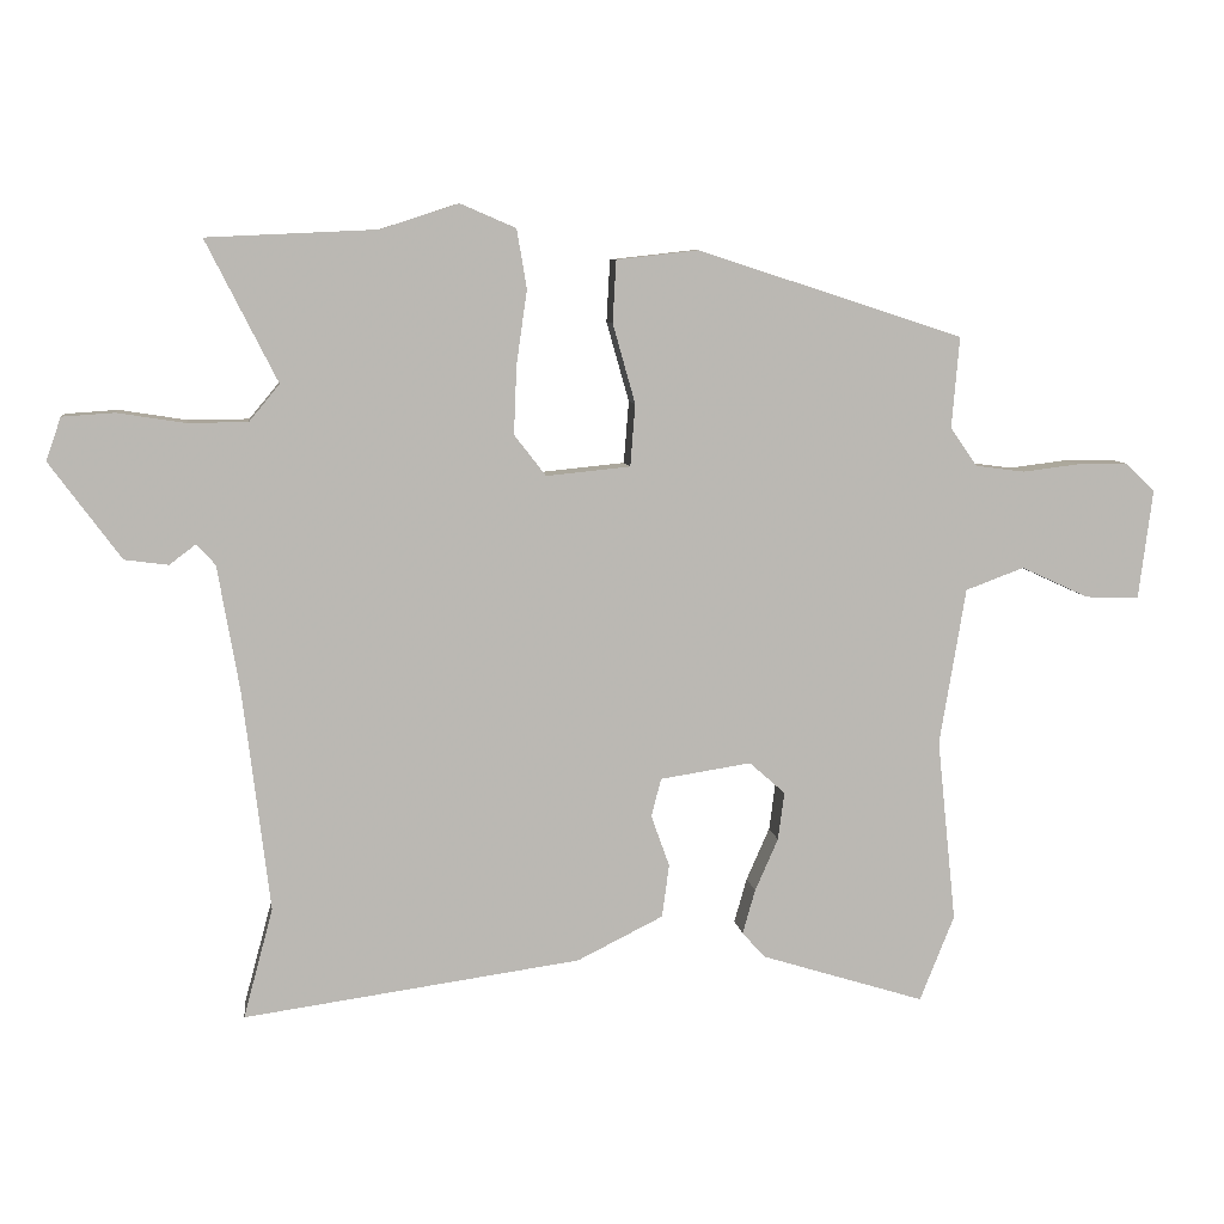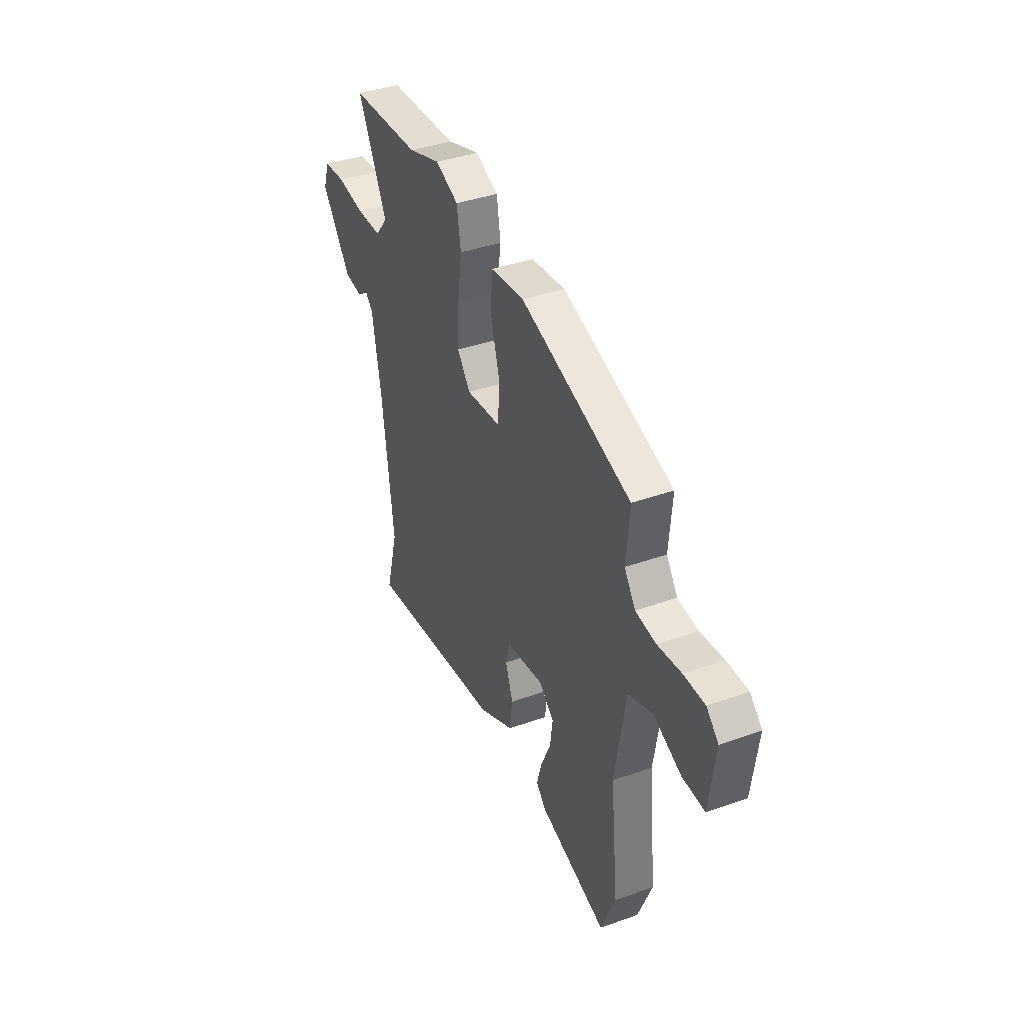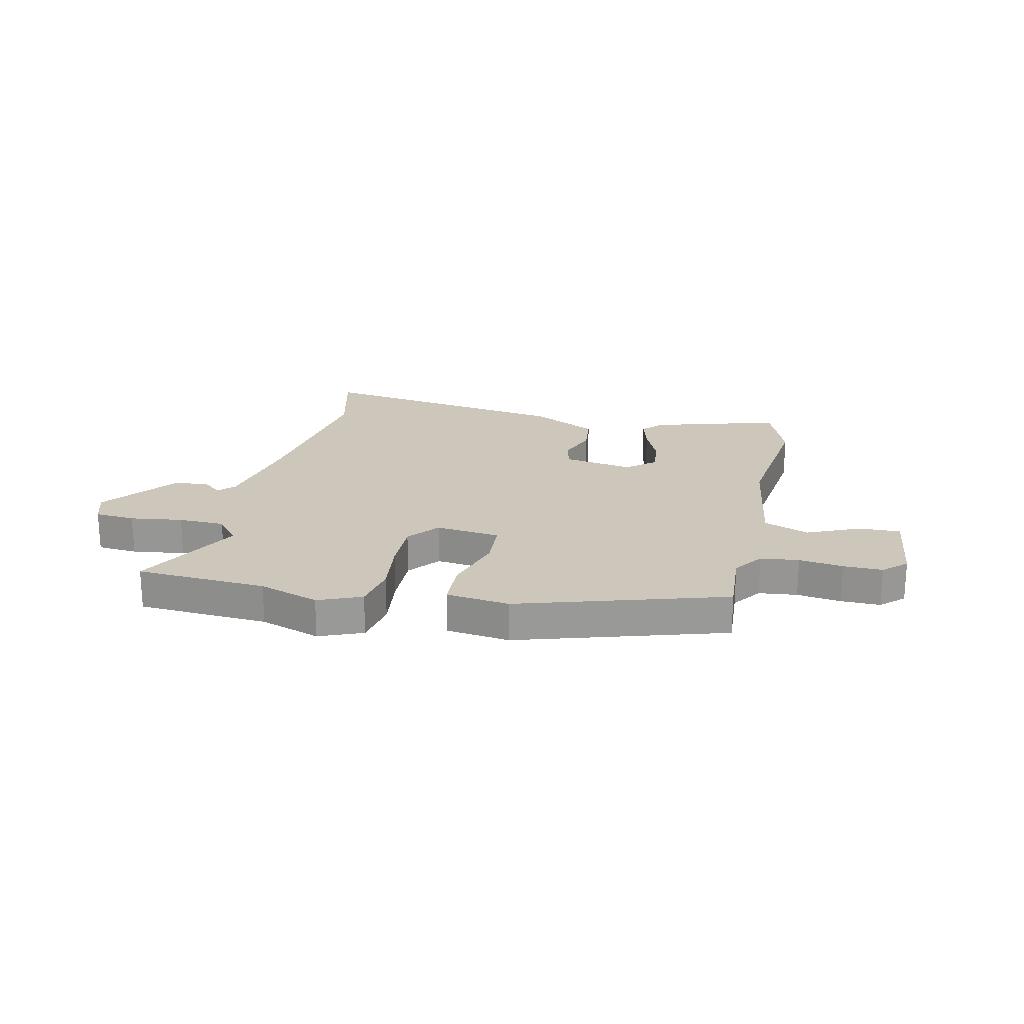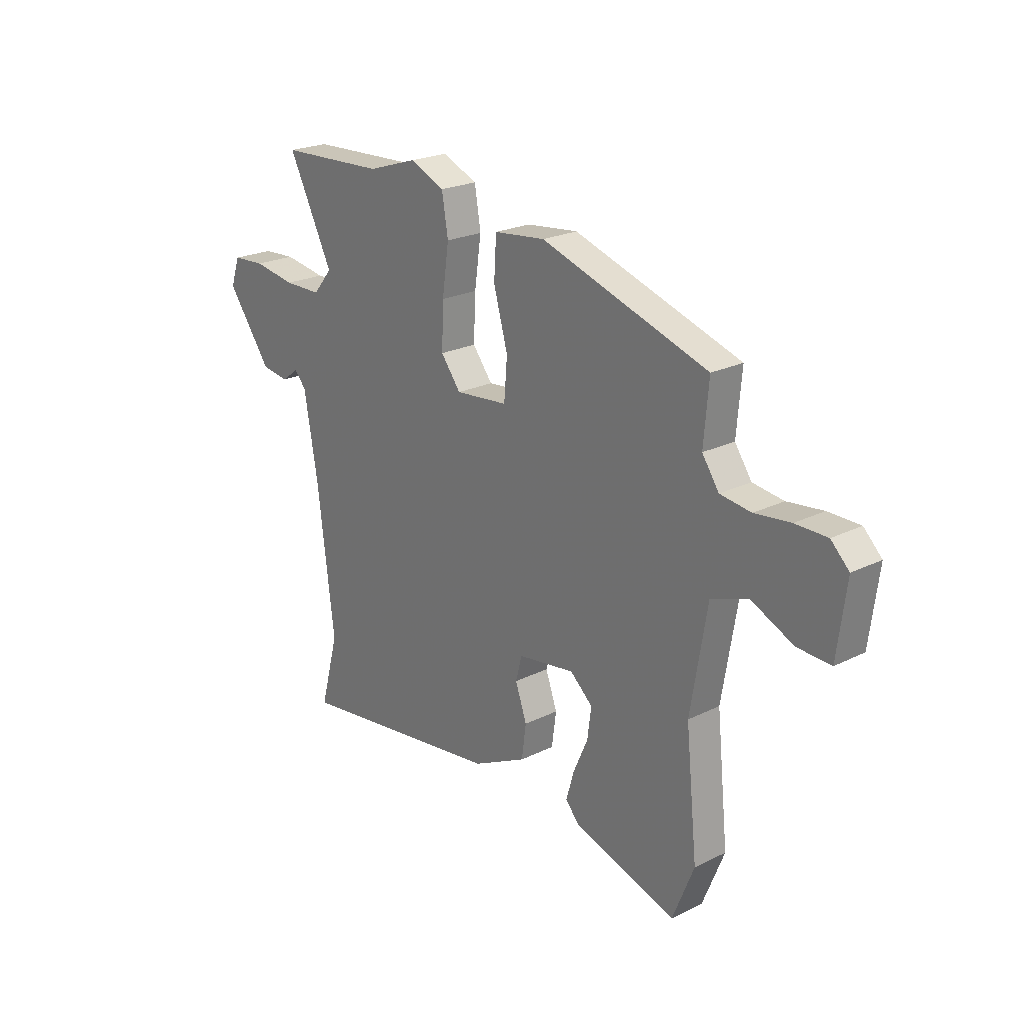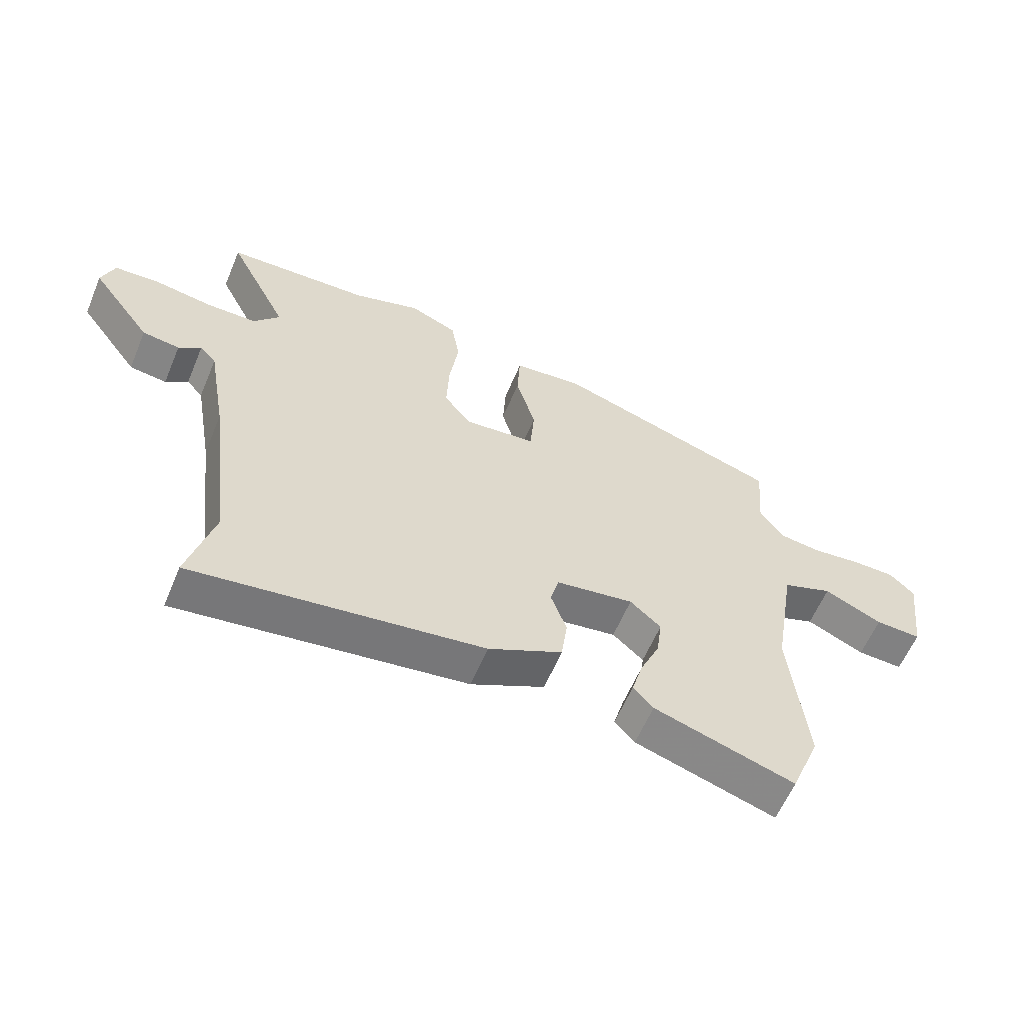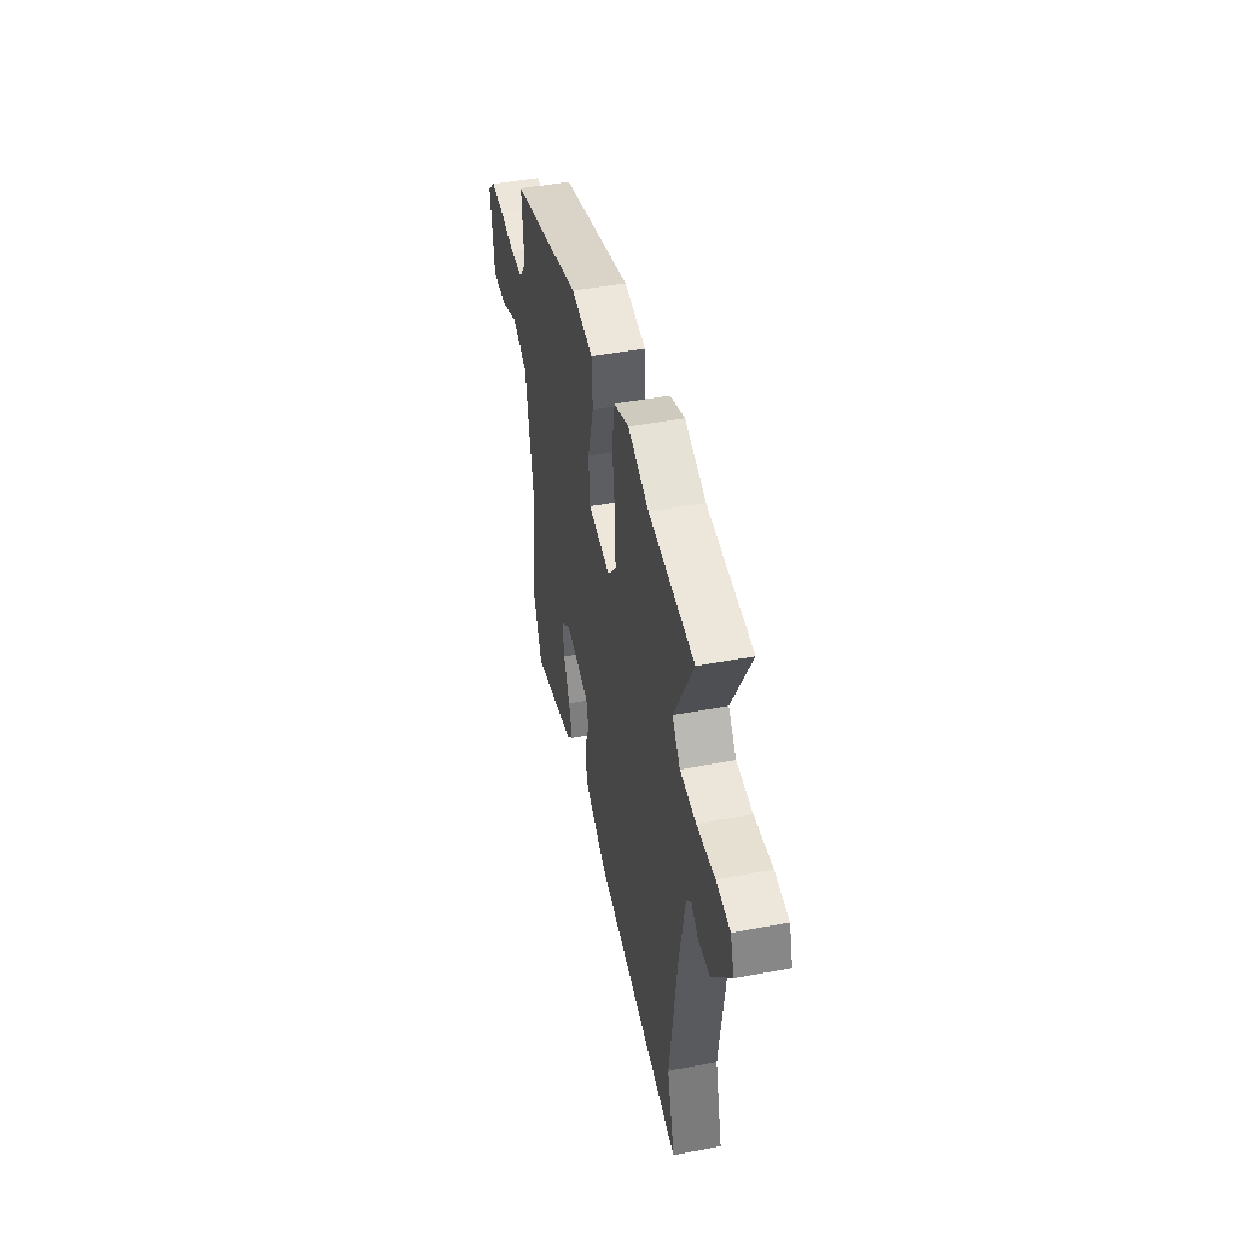
<metadata>
{"format":"obj","ext":"obj","renderer":"f3d","projection":"perspective","resolution":1024,"background":"white","views":[{"elev":7.7,"azim":-7.2,"up":"+Z"},{"elev":38.8,"azim":65.8,"up":"+Z"},{"elev":21.5,"azim":13.5,"up":"+Y"},{"elev":22.8,"azim":49.8,"up":"+Z"},{"elev":-59.9,"azim":-22.7,"up":"+Z"},{"elev":47.3,"azim":-102.3,"up":"+Z"}]}
</metadata>
<code>
v -0.563 0.07 0.497
v -0.323 0.07 0.508
v -0.212 0.07 0.544
v -0.133 0.07 0.51
v -0.119 0.07 0.426
v -0.134 0.07 0.321
v -0.138 0.07 0.224
v -0.093 0.07 0.166
v 0.026 0.07 0.178
v 0.033 0.07 0.266
v 0.001 0.07 0.379
v 0.006 0.07 0.467
v 0.122 0.07 0.48
v 0.499 0.07 0.358
v 0.488 0.07 0.229
v 0.526 0.07 0.174
v 0.596 0.07 0.165
v 0.677 0.07 0.175
v 0.749 0.07 0.175
v 0.79 0.07 0.135
v 0.77 0.07 -0.021
v 0.694 0.07 -0.018
v 0.598 0.07 0.026
v 0.515 0.07 -0.005
v 0.478 0.07 -0.228
v 0.505 0.07 -0.488
v 0.456 0.07 -0.61
v 0.224 0.07 -0.538
v 0.191 0.07 -0.502
v 0.209 0.07 -0.439
v 0.242 0.07 -0.364
v 0.251 0.07 -0.296
v 0.2 0.07 -0.251
v 0.071 0.07 -0.271
v 0.057 0.07 -0.325
v 0.083 0.07 -0.398
v 0.073 0.07 -0.473
v -0.049 0.07 -0.534
v -0.527 0.07 -0.601
v -0.485 0.07 -0.445
v -0.523 0.07 -0.132
v -0.554 0.07 0.047
v -0.581 0.07 0.076
v -0.618 0.07 0.048
v -0.68 0.07 0.056
v -0.781 0.07 0.193
v -0.76 0.07 0.254
v -0.686 0.07 0.259
v -0.59 0.07 0.244
v -0.505 0.07 0.245
v -0.462 0.07 0.297
v -0.563 0 0.497
v -0.323 0 0.508
v -0.212 0 0.544
v -0.133 0 0.51
v -0.119 0 0.426
v -0.134 0 0.321
v -0.138 0 0.224
v -0.093 0 0.166
v 0.026 0 0.178
v 0.033 0 0.266
v 0.001 0 0.379
v 0.006 0 0.467
v 0.122 0 0.48
v 0.499 0 0.358
v 0.488 0 0.229
v 0.526 0 0.174
v 0.596 0 0.165
v 0.677 0 0.175
v 0.749 0 0.175
v 0.79 0 0.135
v 0.77 0 -0.021
v 0.694 0 -0.018
v 0.598 0 0.026
v 0.515 0 -0.005
v 0.478 0 -0.228
v 0.505 0 -0.488
v 0.456 0 -0.61
v 0.224 0 -0.538
v 0.191 0 -0.502
v 0.209 0 -0.439
v 0.242 0 -0.364
v 0.251 0 -0.296
v 0.2 0 -0.251
v 0.071 0 -0.271
v 0.057 0 -0.325
v 0.083 0 -0.398
v 0.073 0 -0.473
v -0.049 0 -0.534
v -0.527 0 -0.601
v -0.485 0 -0.445
v -0.523 0 -0.132
v -0.554 0 0.047
v -0.581 0 0.076
v -0.618 0 0.048
v -0.68 0 0.056
v -0.781 0 0.193
v -0.76 0 0.254
v -0.686 0 0.259
v -0.59 0 0.244
v -0.505 0 0.245
v -0.462 0 0.297
f 46 47 48 49
f 46 49 50
f 43 44 45 46
f 43 46 50
f 42 43 50 51
f 37 38 39 40
f 35 36 37 40
f 34 35 40 41
f 33 34 41 42
f 28 29 30 31
f 28 31 32
f 25 26 27 28
f 24 25 28 32
f 20 21 22 23
f 20 23 24
f 17 18 19 20
f 16 17 20 24
f 15 16 24 32
f 10 11 12 13
f 9 10 13 14
f 3 4 5 6
f 2 3 6 7
f 51 1 2 7
f 33 42 51 7
f 32 33 7 8
f 9 14 15 32
f 8 9 32
f 100 99 98 97
f 101 100 97
f 97 96 95 94
f 101 97 94
f 102 101 94 93
f 91 90 89 88
f 91 88 87 86
f 92 91 86 85
f 93 92 85 84
f 82 81 80 79
f 83 82 79
f 79 78 77 76
f 83 79 76 75
f 74 73 72 71
f 75 74 71
f 71 70 69 68
f 75 71 68 67
f 83 75 67 66
f 64 63 62 61
f 65 64 61 60
f 57 56 55 54
f 58 57 54 53
f 58 53 52 102
f 58 102 93 84
f 59 58 84 83
f 83 66 65 60
f 83 60 59
f 1 52 53 2
f 2 53 54 3
f 3 54 55 4
f 4 55 56 5
f 5 56 57 6
f 6 57 58 7
f 7 58 59 8
f 8 59 60 9
f 9 60 61 10
f 10 61 62 11
f 11 62 63 12
f 12 63 64 13
f 13 64 65 14
f 14 65 66 15
f 15 66 67 16
f 16 67 68 17
f 17 68 69 18
f 18 69 70 19
f 19 70 71 20
f 20 71 72 21
f 21 72 73 22
f 22 73 74 23
f 23 74 75 24
f 24 75 76 25
f 25 76 77 26
f 26 77 78 27
f 27 78 79 28
f 28 79 80 29
f 29 80 81 30
f 30 81 82 31
f 31 82 83 32
f 32 83 84 33
f 33 84 85 34
f 34 85 86 35
f 35 86 87 36
f 36 87 88 37
f 37 88 89 38
f 38 89 90 39
f 39 90 91 40
f 40 91 92 41
f 41 92 93 42
f 42 93 94 43
f 43 94 95 44
f 44 95 96 45
f 45 96 97 46
f 46 97 98 47
f 47 98 99 48
f 48 99 100 49
f 49 100 101 50
f 50 101 102 51
f 51 102 52 1

</code>
